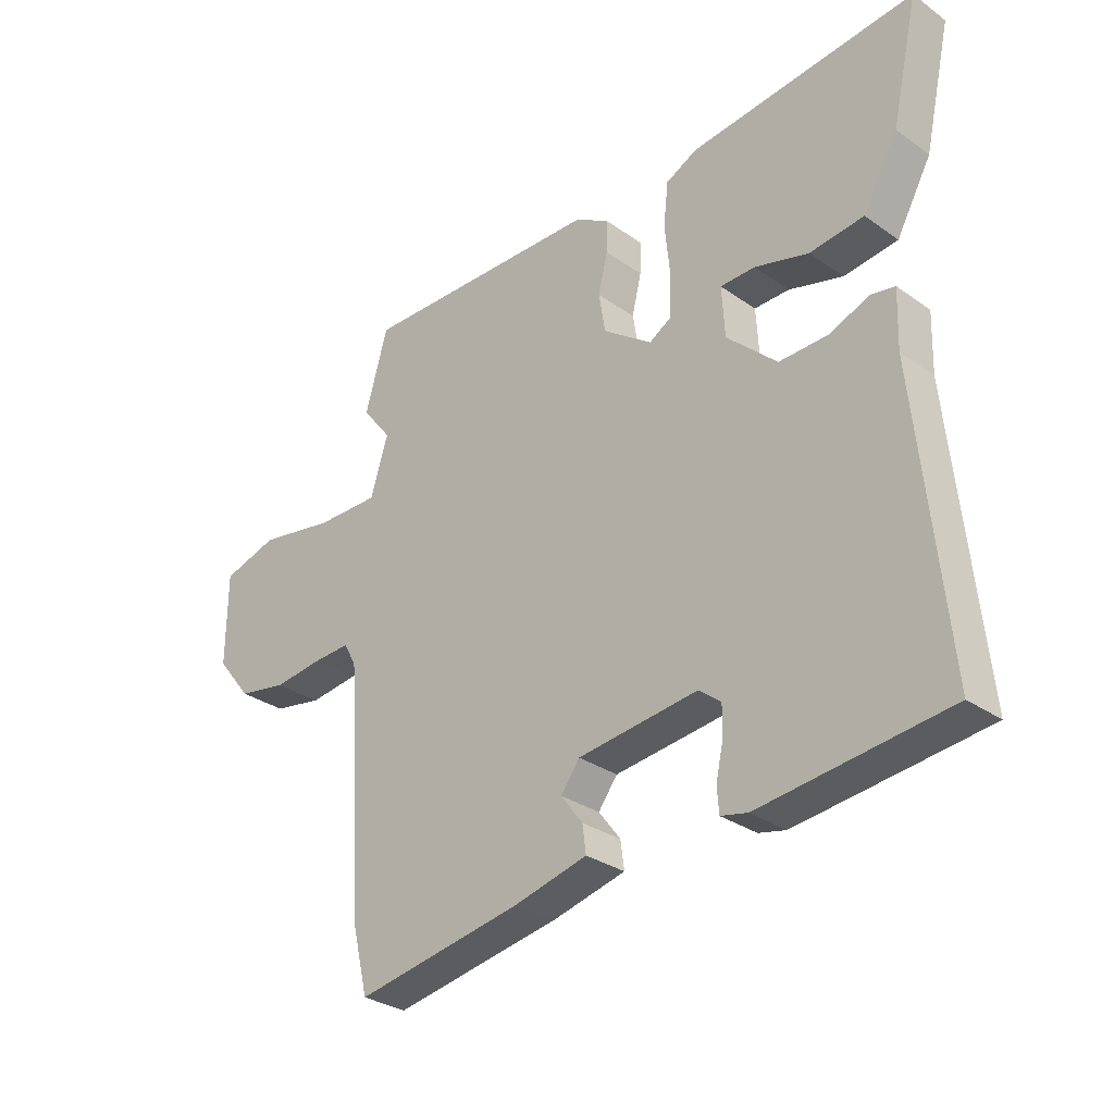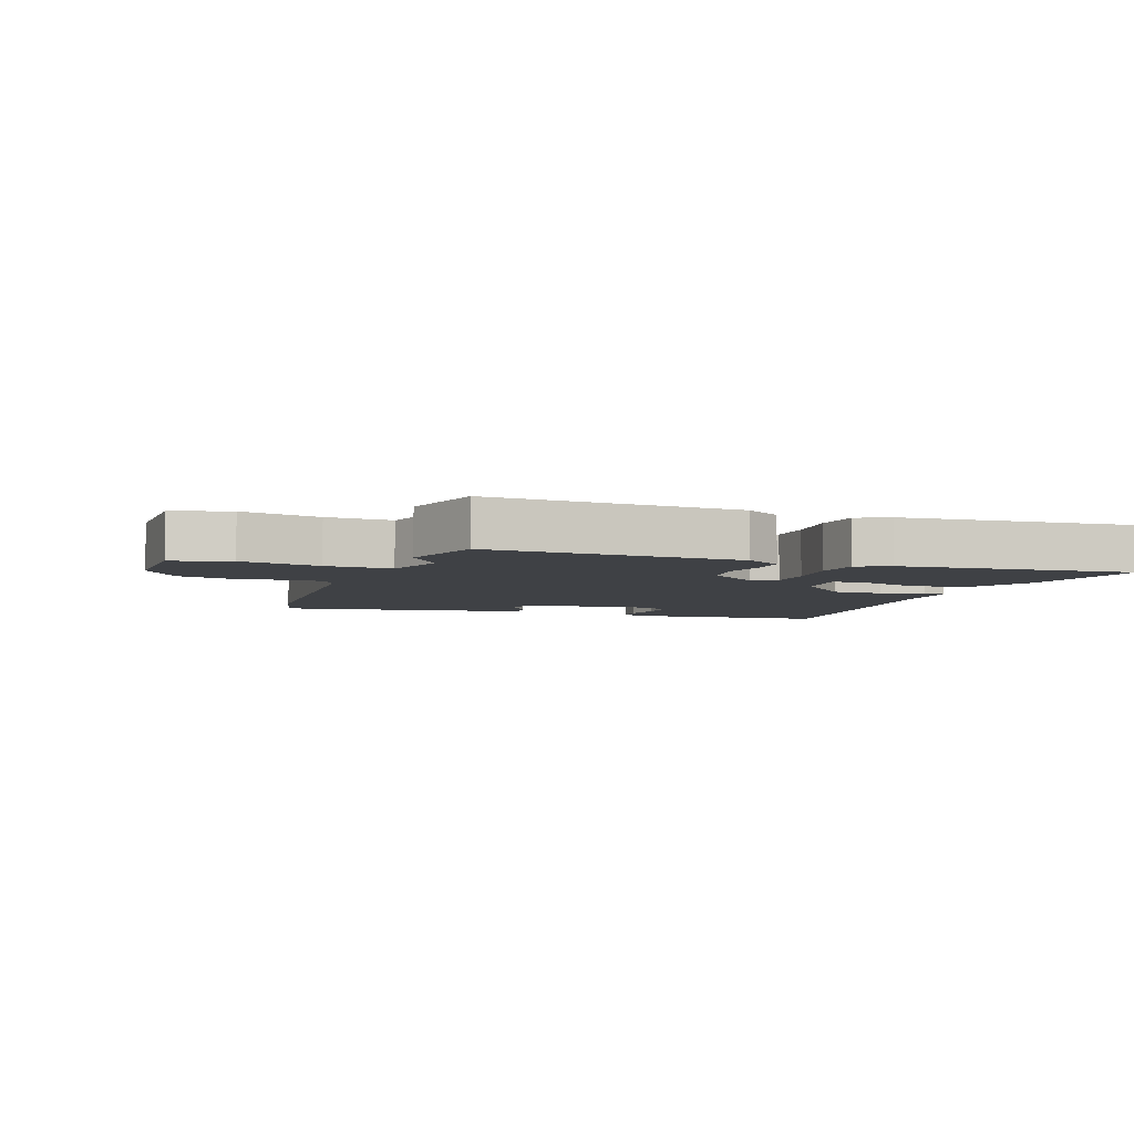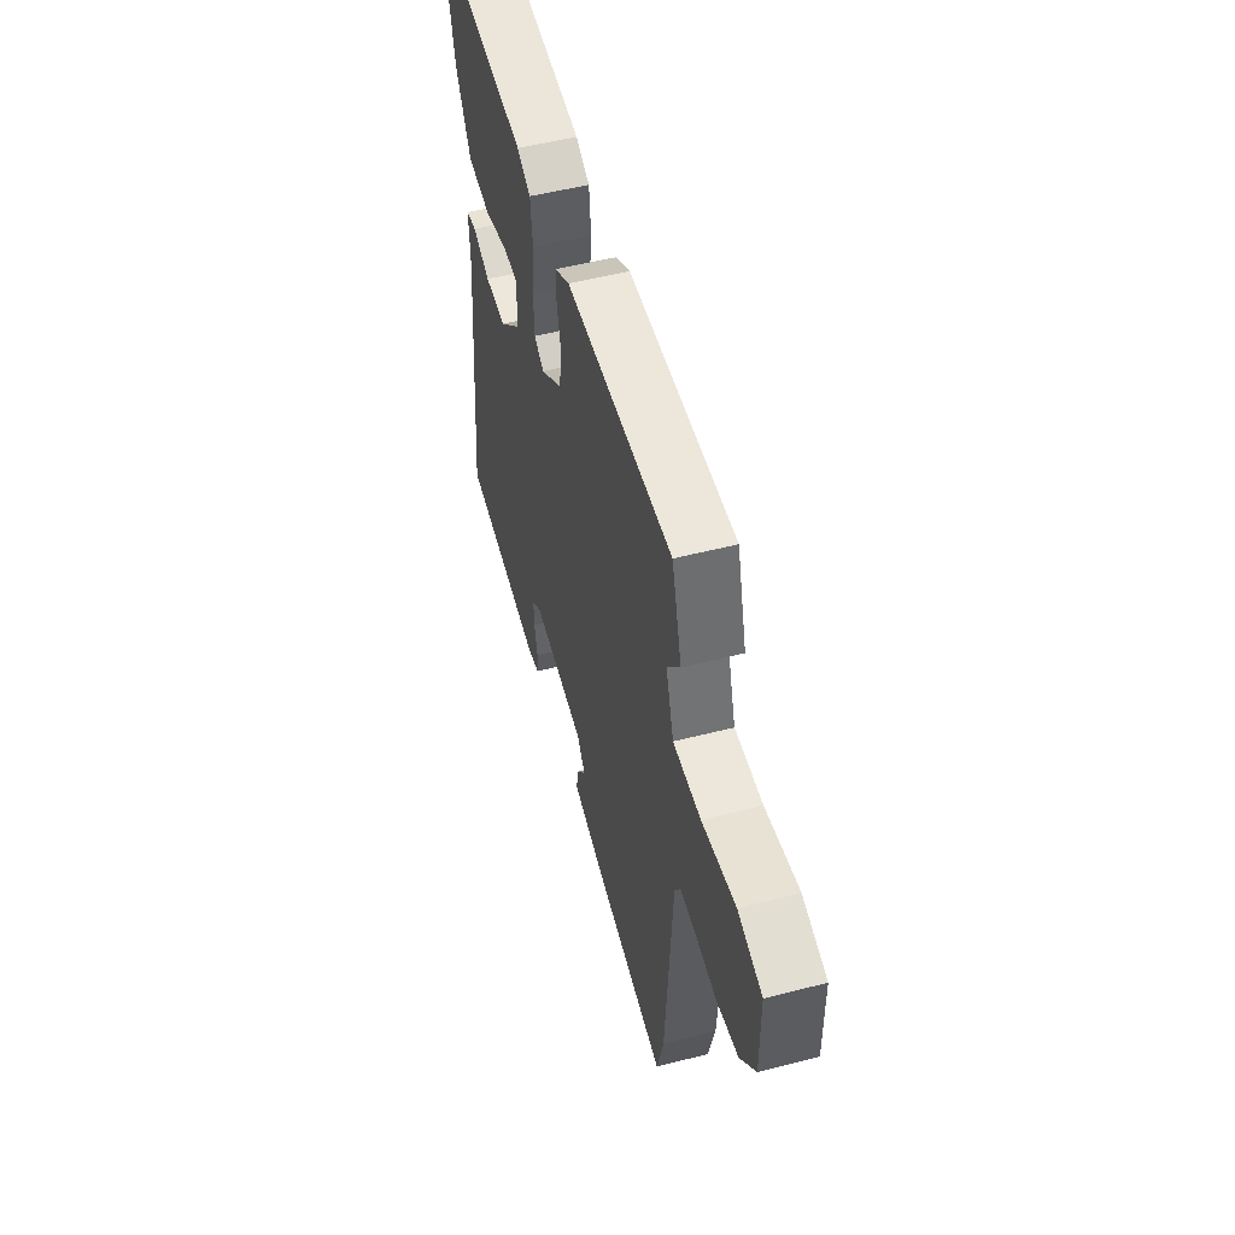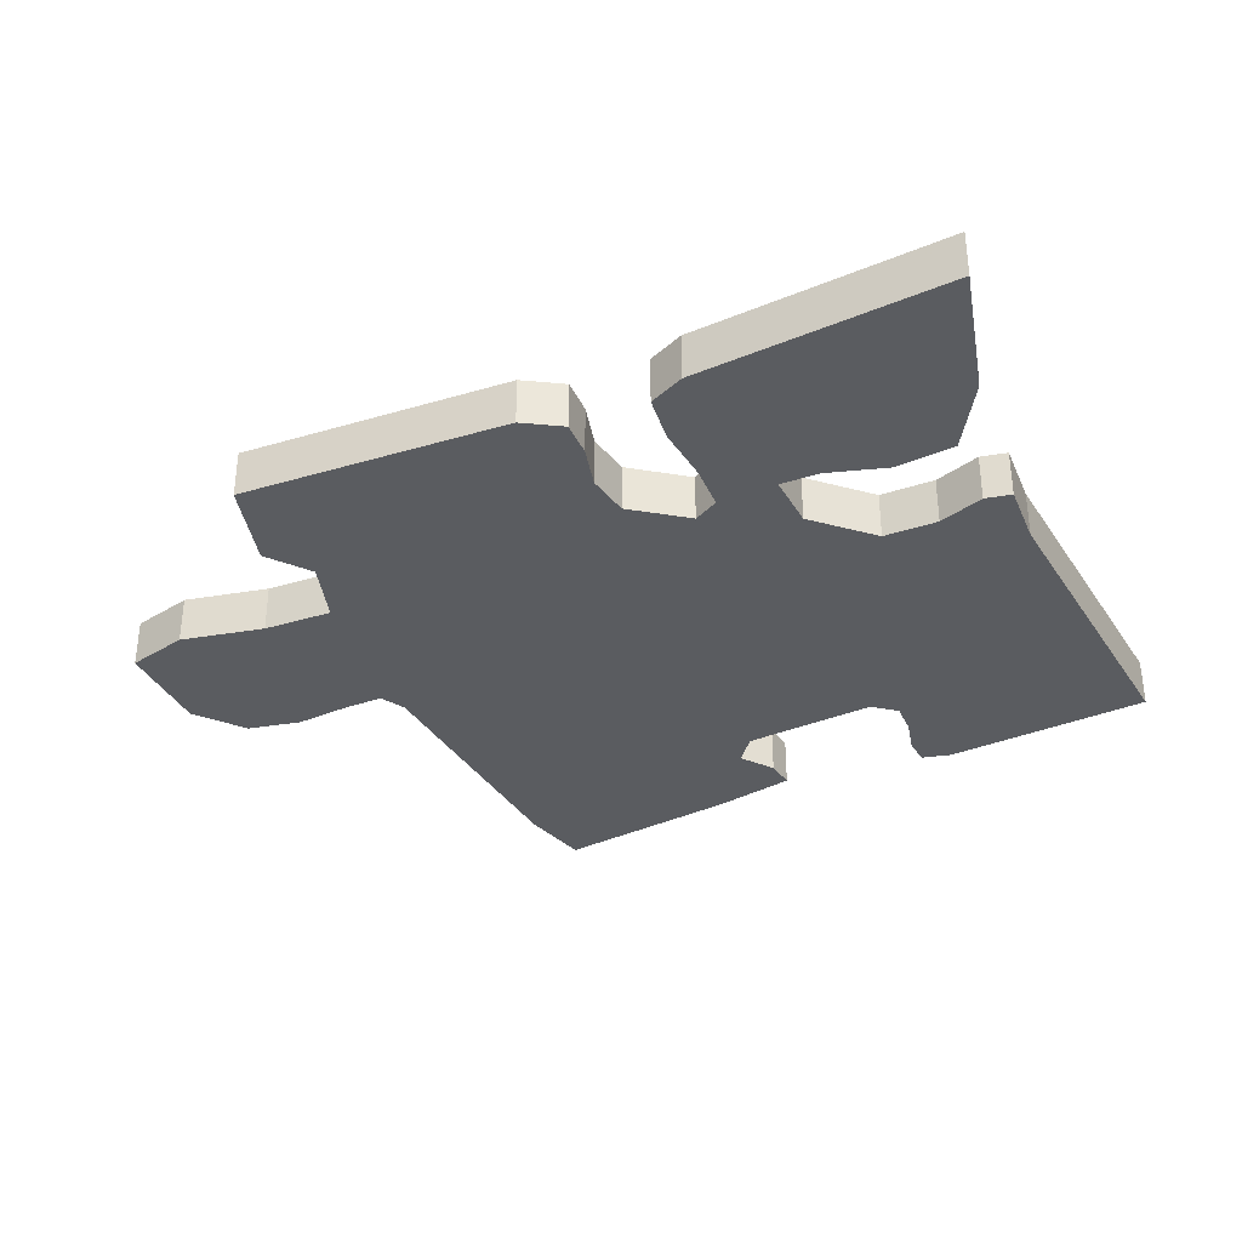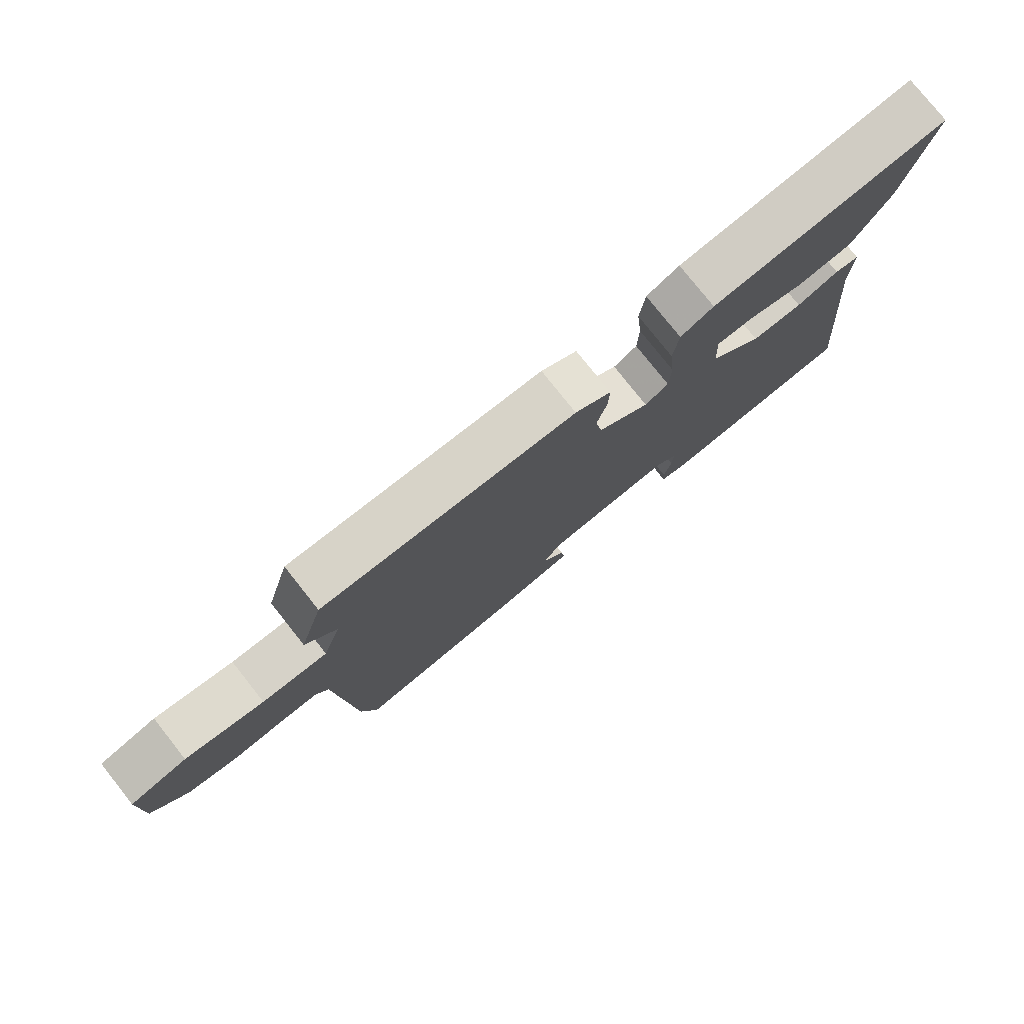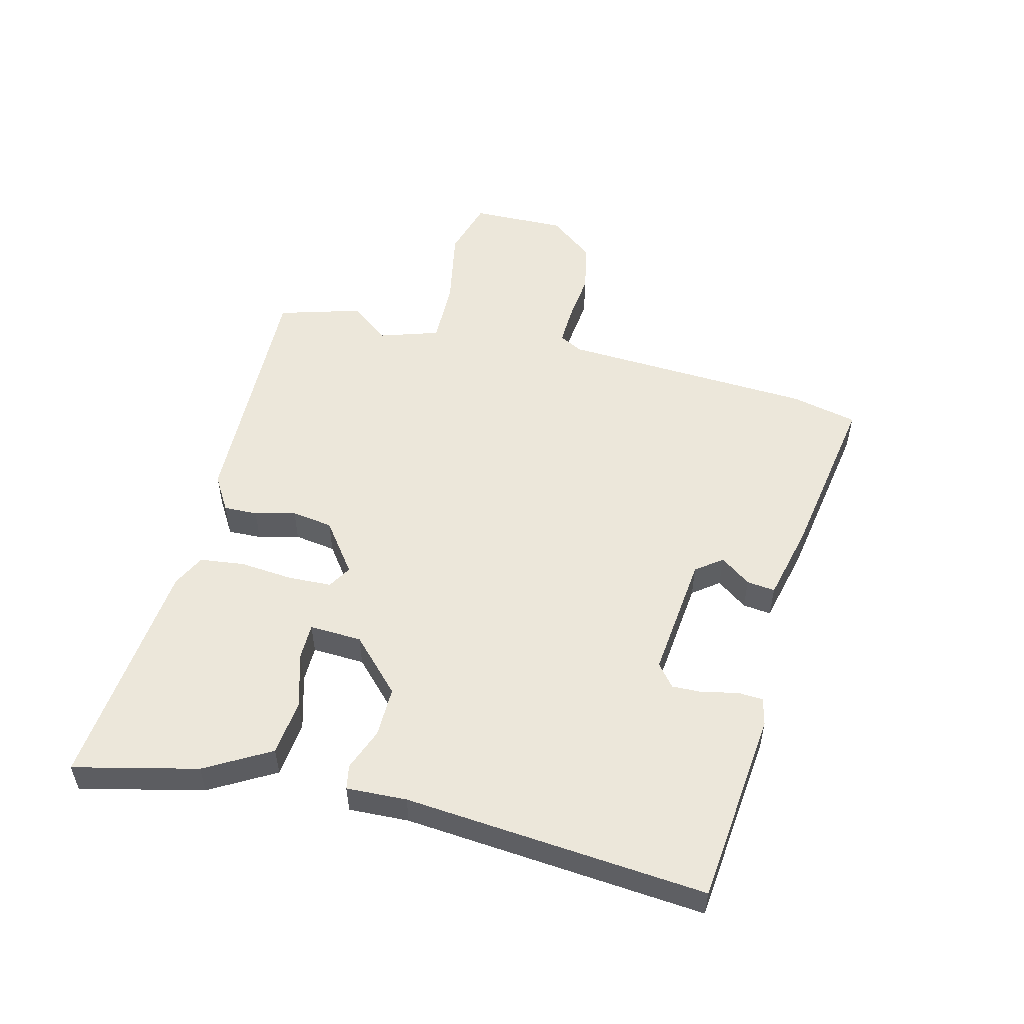
<metadata>
{"format":"obj","ext":"obj","renderer":"f3d","projection":"perspective","resolution":1024,"background":"white","views":[{"elev":-30.1,"azim":44.3,"up":"+Z"},{"elev":-5.5,"azim":-20.7,"up":"+Y"},{"elev":52.3,"azim":-105.5,"up":"+Z"},{"elev":-33.8,"azim":23.1,"up":"+Y"},{"elev":78.1,"azim":-38.4,"up":"+Z"},{"elev":52.9,"azim":103.4,"up":"+Y"}]}
</metadata>
<code>
v -0.534 0.07 0.38
v -0.496 0.07 0.515
v -0.086 0.07 0.507
v -0.028 0.07 0.473
v -0.029 0.07 0.418
v -0.045 0.07 0.352
v -0.034 0.07 0.285
v 0.049 0.07 0.225
v 0.087 0.07 0.248
v 0.089 0.07 0.318
v 0.08 0.07 0.405
v 0.088 0.07 0.478
v 0.141 0.07 0.505
v 0.522 0.07 0.547
v 0.477 0.07 0.346
v 0.418 0.07 0.24
v 0.327 0.07 0.229
v 0.236 0.07 0.254
v 0.177 0.07 0.253
v 0.182 0.07 0.168
v 0.267 0.07 0.088
v 0.349 0.07 0.09
v 0.417 0.07 0.117
v 0.457 0.07 0.11
v 0.454 0.07 0.012
v 0.503 0.07 -0.477
v 0.187 0.07 -0.514
v 0.142 0.07 -0.504
v 0.139 0.07 -0.462
v 0.151 0.07 -0.407
v 0.152 0.07 -0.356
v 0.115 0.07 -0.327
v -0.088 0.07 -0.351
v -0.12 0.07 -0.394
v -0.083 0.07 -0.443
v -0.077 0.07 -0.489
v -0.202 0.07 -0.52
v -0.483 0.07 -0.57
v -0.509 0.07 -0.463
v -0.536 0.07 -0.052
v -0.557 0.07 -0.014
v -0.62 0.07 -0.017
v -0.703 0.07 -0.027
v -0.786 0.07 -0.012
v -0.845 0.07 0.061
v -0.844 0.07 0.215
v -0.75 0.07 0.243
v -0.621 0.07 0.22
v -0.514 0.07 0.219
v -0.484 0.07 0.316
v -0.534 0 0.38
v -0.496 0 0.515
v -0.086 0 0.507
v -0.028 0 0.473
v -0.029 0 0.418
v -0.045 0 0.352
v -0.034 0 0.285
v 0.049 0 0.225
v 0.087 0 0.248
v 0.089 0 0.318
v 0.08 0 0.405
v 0.088 0 0.478
v 0.141 0 0.505
v 0.522 0 0.547
v 0.477 0 0.346
v 0.418 0 0.24
v 0.327 0 0.229
v 0.236 0 0.254
v 0.177 0 0.253
v 0.182 0 0.168
v 0.267 0 0.088
v 0.349 0 0.09
v 0.417 0 0.117
v 0.457 0 0.11
v 0.454 0 0.012
v 0.503 0 -0.477
v 0.187 0 -0.514
v 0.142 0 -0.504
v 0.139 0 -0.462
v 0.151 0 -0.407
v 0.152 0 -0.356
v 0.115 0 -0.327
v -0.088 0 -0.351
v -0.12 0 -0.394
v -0.083 0 -0.443
v -0.077 0 -0.489
v -0.202 0 -0.52
v -0.483 0 -0.57
v -0.509 0 -0.463
v -0.536 0 -0.052
v -0.557 0 -0.014
v -0.62 0 -0.017
v -0.703 0 -0.027
v -0.786 0 -0.012
v -0.845 0 0.061
v -0.844 0 0.215
v -0.75 0 0.243
v -0.621 0 0.22
v -0.514 0 0.219
v -0.484 0 0.316
f 45 46 47 48
f 45 48 49
f 42 43 44 45
f 41 42 45 49
f 40 41 49 50
f 38 39 40 50
f 34 35 36 37
f 34 37 38 50
f 27 28 29 30
f 25 26 27 30
f 25 30 31
f 22 23 24 25
f 21 22 25 31
f 20 21 31 32
f 15 16 17 18
f 15 18 19
f 14 15 19
f 13 14 19
f 10 11 12 13
f 9 10 13 19
f 8 9 19 20
f 3 4 5 6
f 3 6 7
f 50 1 2 3
f 33 34 50 3
f 8 20 32 33
f 7 8 33
f 3 7 33
f 98 97 96 95
f 99 98 95
f 95 94 93 92
f 99 95 92 91
f 100 99 91 90
f 100 90 89 88
f 87 86 85 84
f 100 88 87 84
f 80 79 78 77
f 80 77 76 75
f 81 80 75
f 75 74 73 72
f 81 75 72 71
f 82 81 71 70
f 68 67 66 65
f 69 68 65
f 69 65 64
f 69 64 63
f 63 62 61 60
f 69 63 60 59
f 70 69 59 58
f 56 55 54 53
f 57 56 53
f 53 52 51 100
f 53 100 84 83
f 83 82 70 58
f 83 58 57
f 83 57 53
f 1 51 52 2
f 2 52 53 3
f 3 53 54 4
f 4 54 55 5
f 5 55 56 6
f 6 56 57 7
f 7 57 58 8
f 8 58 59 9
f 9 59 60 10
f 10 60 61 11
f 11 61 62 12
f 12 62 63 13
f 13 63 64 14
f 14 64 65 15
f 15 65 66 16
f 16 66 67 17
f 17 67 68 18
f 18 68 69 19
f 19 69 70 20
f 20 70 71 21
f 21 71 72 22
f 22 72 73 23
f 23 73 74 24
f 24 74 75 25
f 25 75 76 26
f 26 76 77 27
f 27 77 78 28
f 28 78 79 29
f 29 79 80 30
f 30 80 81 31
f 31 81 82 32
f 32 82 83 33
f 33 83 84 34
f 34 84 85 35
f 35 85 86 36
f 36 86 87 37
f 37 87 88 38
f 38 88 89 39
f 39 89 90 40
f 40 90 91 41
f 41 91 92 42
f 42 92 93 43
f 43 93 94 44
f 44 94 95 45
f 45 95 96 46
f 46 96 97 47
f 47 97 98 48
f 48 98 99 49
f 49 99 100 50
f 50 100 51 1

</code>
